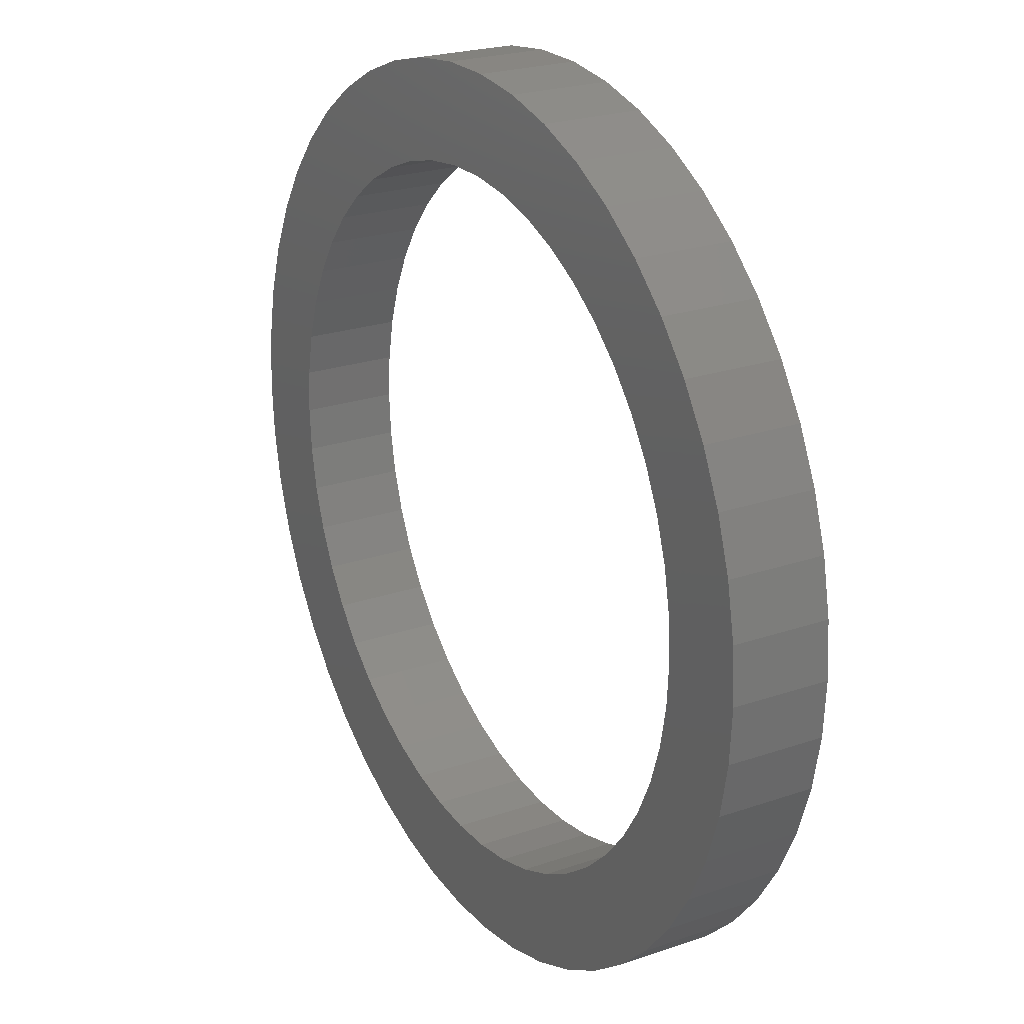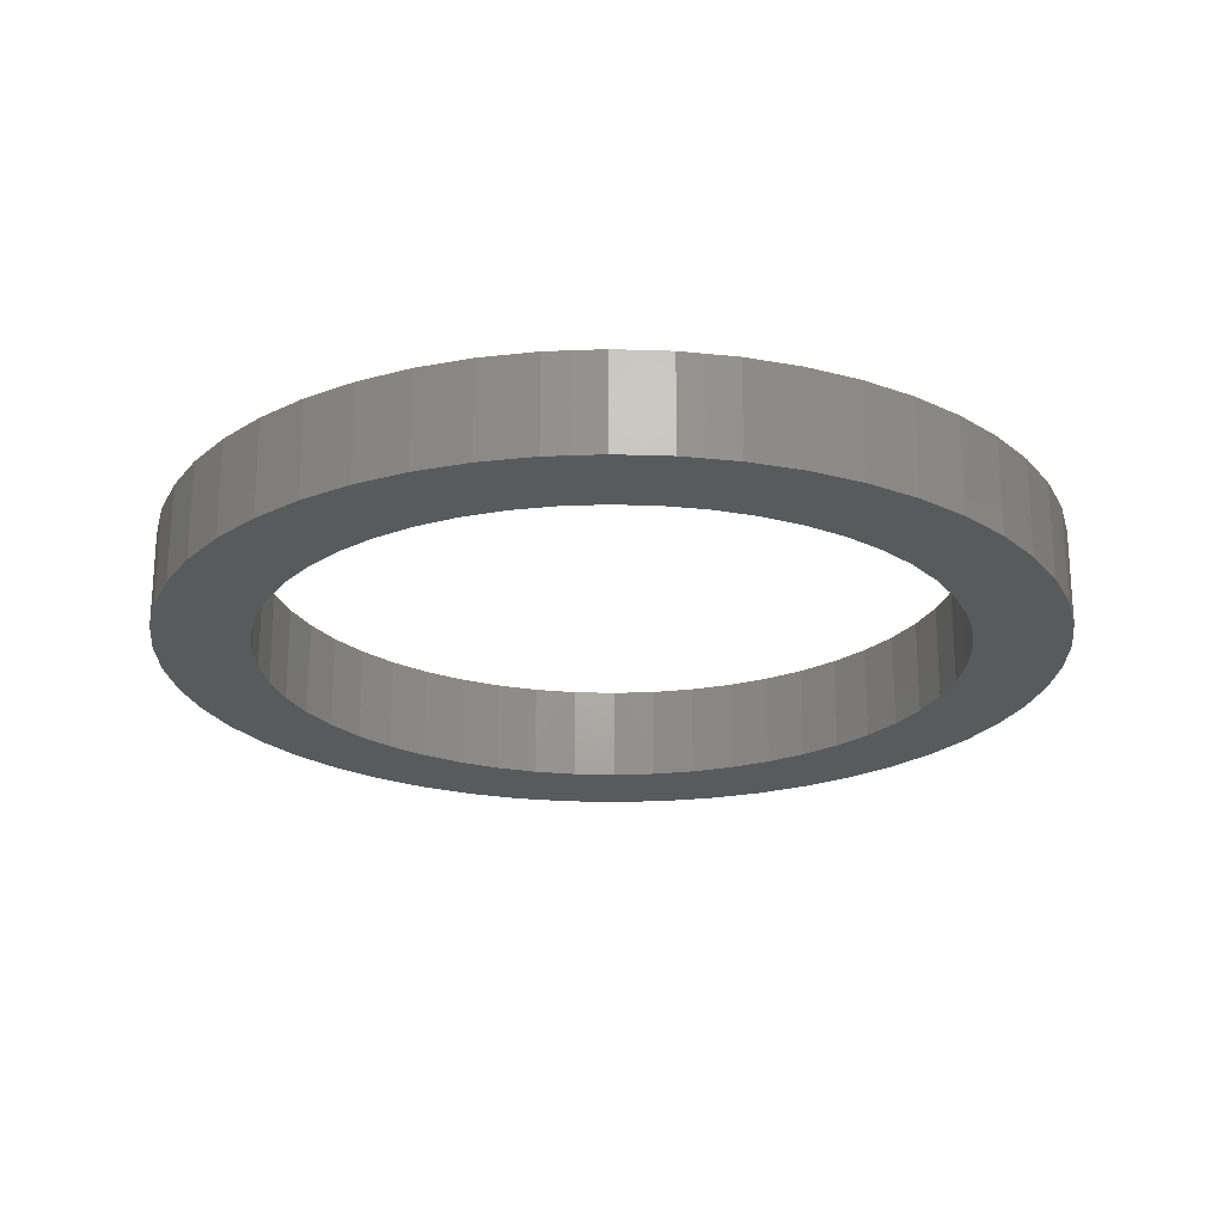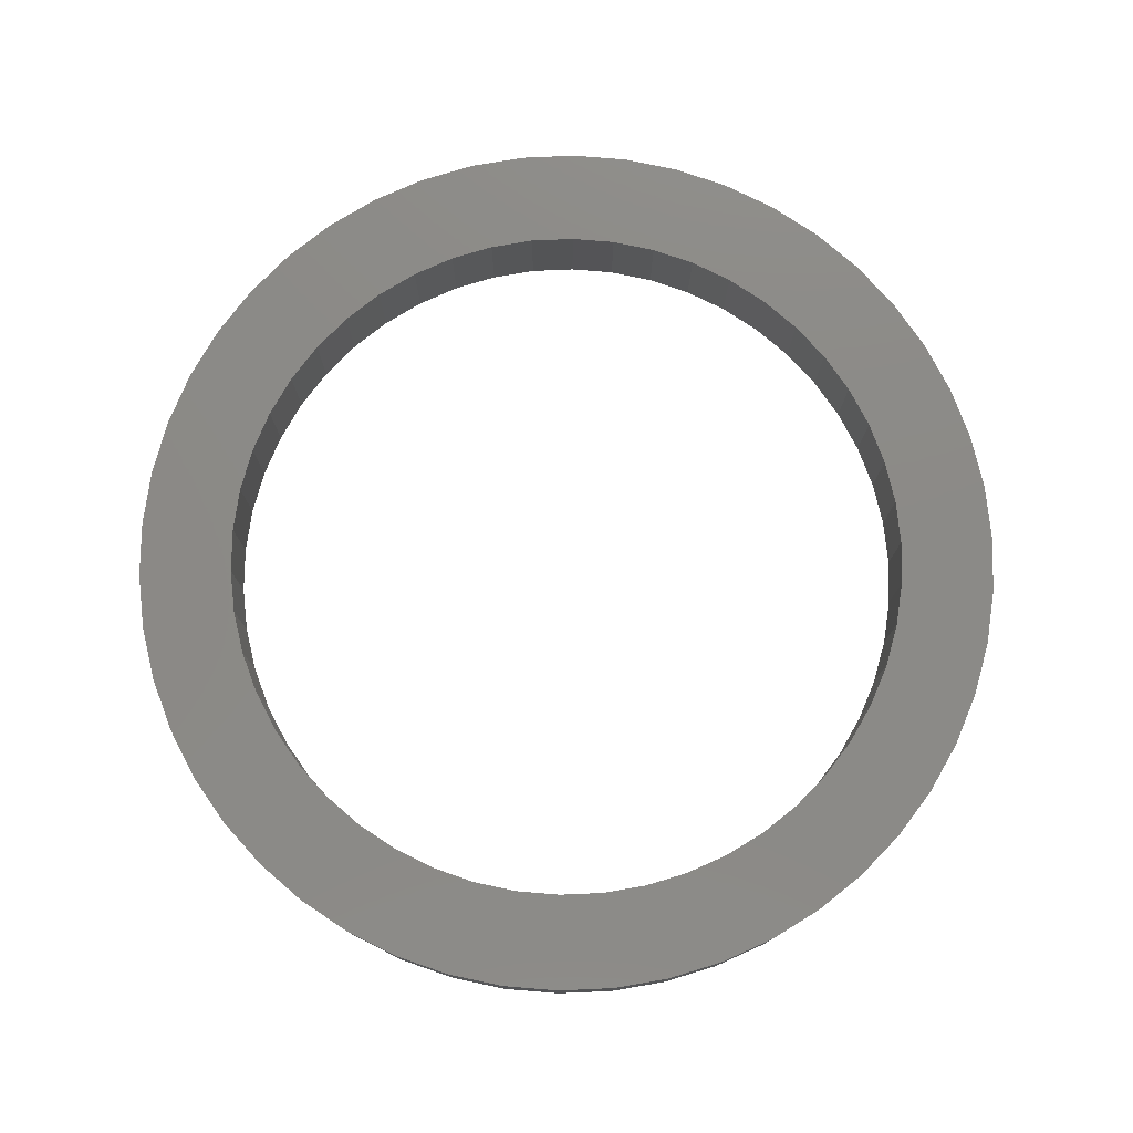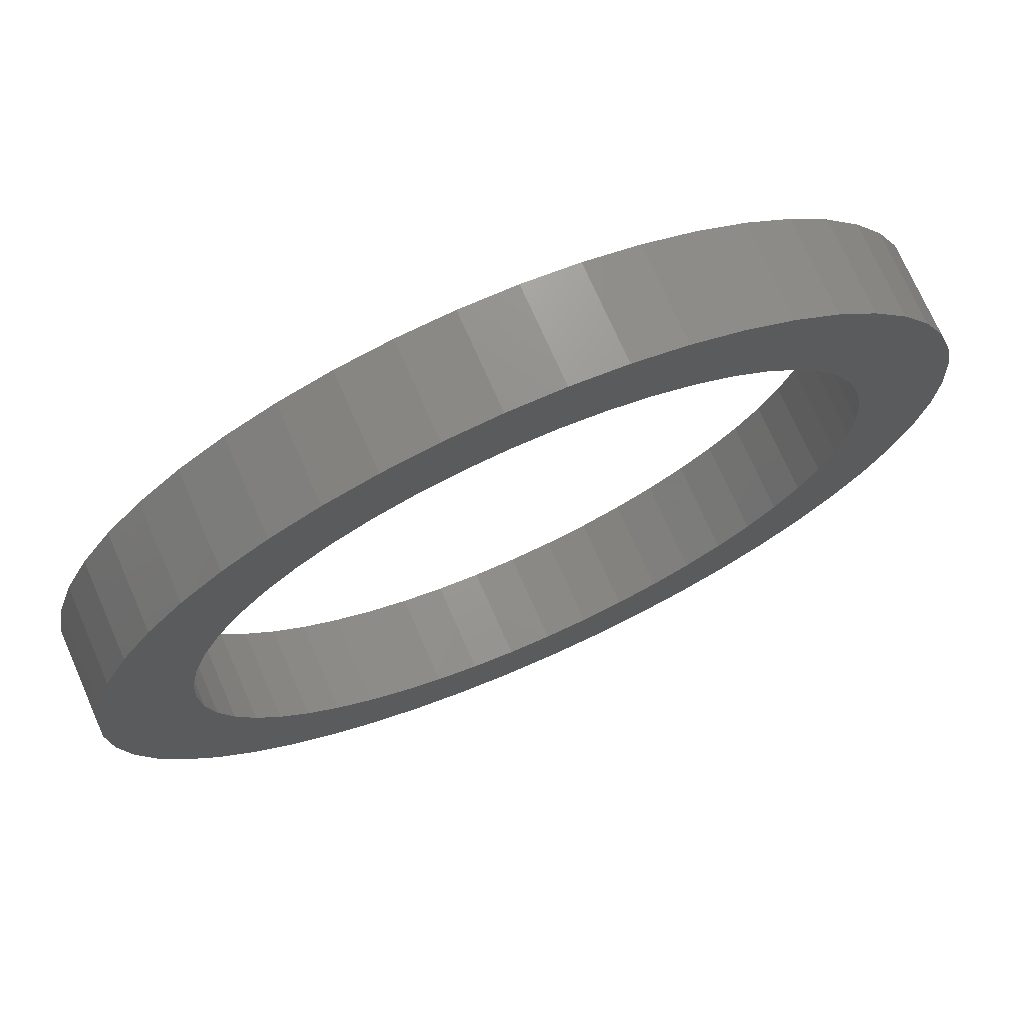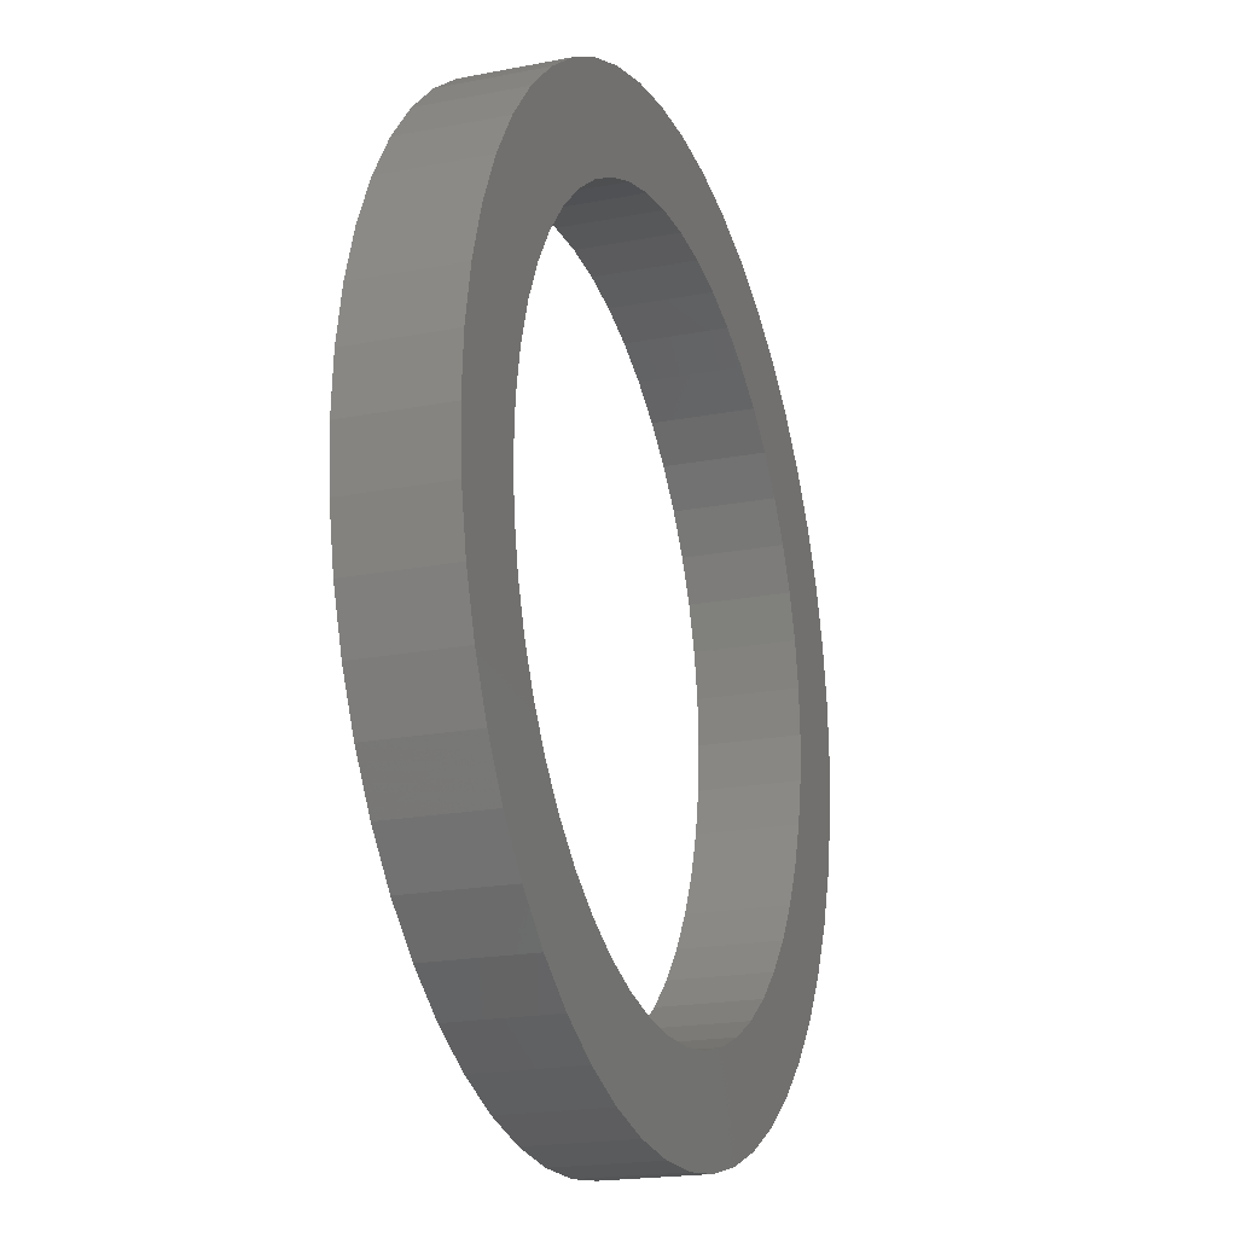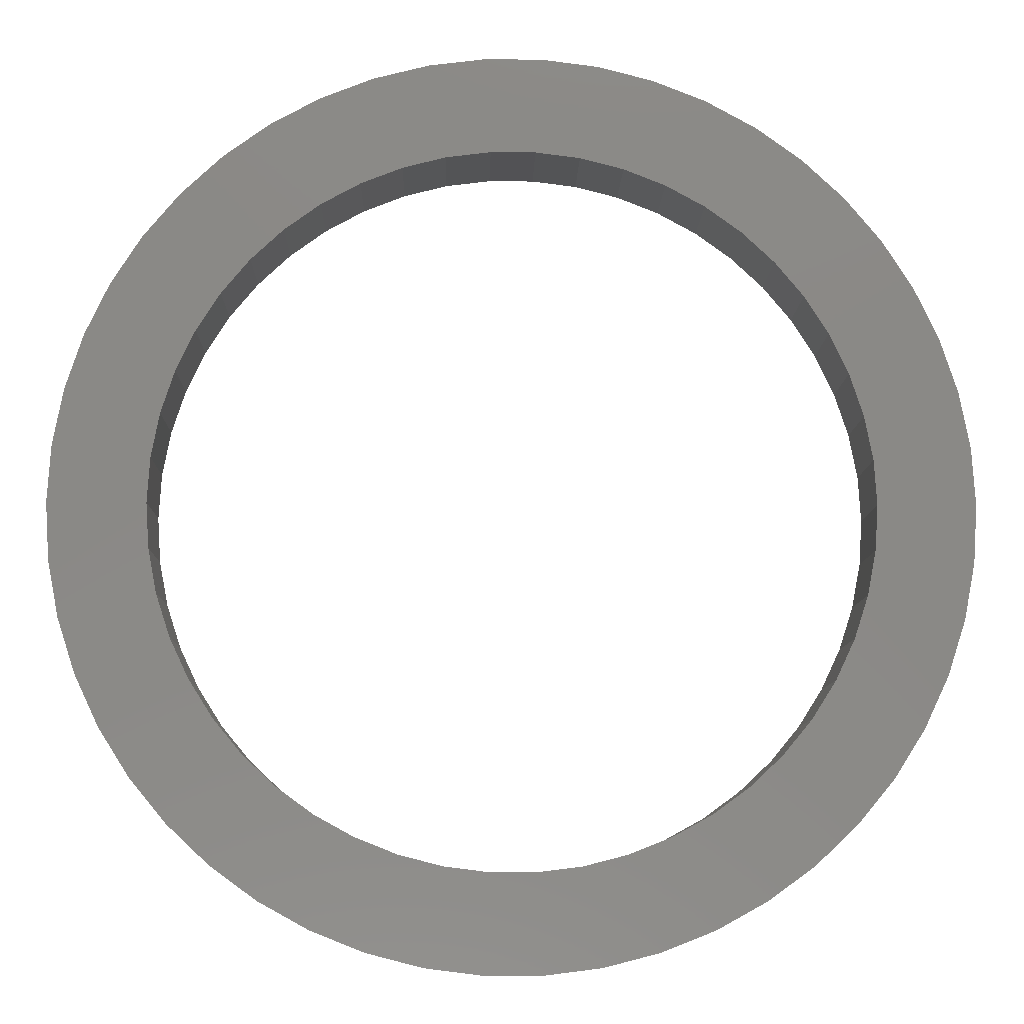
<metadata>
{"format":"stl","ext":"stl","renderer":"f3d","projection":"perspective","resolution":1024,"background":"white","views":[{"elev":23.3,"azim":-120.3,"up":"+Y"},{"elev":-22.8,"azim":-46.4,"up":"+Z"},{"elev":77.8,"azim":-103.3,"up":"+Z"},{"elev":72.7,"azim":156.3,"up":"+Y"},{"elev":-19.7,"azim":109.9,"up":"+Y"},{"elev":-9.4,"azim":178.7,"up":"+Y"}]}
</metadata>
<code>
# stl→obj: 200 verts, 400 faces
v 82.7 0 18
v 82.05 10.37 0
v 82.05 10.37 18
v 82.7 0 0
v -82.7 0 0
v -82.05 10.37 18
v -82.05 10.37 0
v -82.7 0 18
v 5.193 82.54 0
v -5.193 82.54 18
v 5.193 82.54 18
v -5.193 82.54 0
v -5.193 -82.54 0
v 5.193 -82.54 18
v -5.193 -82.54 18
v 5.193 -82.54 0
v 60.29 -56.61 18
v 66.91 -48.61 0
v 66.91 -48.61 18
v 60.29 -56.61 0
v 60.29 56.61 0
v 52.72 63.72 18
v 60.29 56.61 18
v 52.72 63.72 0
v -52.72 63.72 0
v -60.29 56.61 18
v -52.72 63.72 18
v -60.29 56.61 0
v -25.56 78.65 0
v -35.21 74.83 18
v -25.56 78.65 18
v -35.21 74.83 0
v 76.89 30.44 18
v 72.47 39.84 0
v 72.47 39.84 18
v 76.89 30.44 0
v 35.21 74.83 0
v 25.56 78.65 18
v 35.21 74.83 18
v 25.56 78.65 0
v 15.5 81.24 18
v 15.5 81.24 0
v 44.31 69.83 18
v 44.31 69.83 0
v -76.89 30.44 0
v -72.47 39.84 18
v -72.47 39.84 0
v -76.89 30.44 18
v -80.1 20.57 0
v -80.1 20.57 18
v -15.5 81.24 18
v -15.5 81.24 0
v 15.5 -81.24 18
v 15.5 -81.24 0
v 80.1 20.57 18
v 80.1 20.57 0
v 66.91 48.61 18
v 66.91 48.61 0
v -66.91 48.61 18
v -66.91 48.61 0
v 65 0 18
v 64.49 8.147 18
v 82.05 -10.37 18
v 62.96 16.16 18
v 64.49 -8.147 18
v 60.44 23.93 18
v 80.1 -20.57 18
v 56.96 31.31 18
v 62.96 -16.16 18
v 76.89 -30.44 18
v 52.59 38.21 18
v 47.38 44.5 18
v 41.43 50.08 18
v 34.83 54.88 18
v 27.68 58.81 18
v 20.09 61.82 18
v 12.18 63.85 18
v 4.081 64.87 18
v -4.081 64.87 18
v -12.18 63.85 18
v -20.09 61.82 18
v -27.68 58.81 18
v -34.83 54.88 18
v -44.31 69.83 18
v -41.43 50.08 18
v -47.38 44.5 18
v -52.59 38.21 18
v -56.96 31.31 18
v -60.44 23.93 18
v -62.96 16.16 18
v 60.44 -23.93 18
v 72.47 -39.84 18
v 56.96 -31.31 18
v 52.59 -38.21 18
v 47.38 -44.5 18
v 52.72 -63.72 18
v 41.43 -50.08 18
v 44.31 -69.83 18
v 34.83 -54.88 18
v 35.21 -74.83 18
v 27.68 -58.81 18
v 25.56 -78.65 18
v 20.09 -61.82 18
v 12.18 -63.85 18
v 4.081 -64.87 18
v -4.081 -64.87 18
v -12.18 -63.85 18
v -15.5 -81.24 18
v -20.09 -61.82 18
v -25.56 -78.65 18
v -27.68 -58.81 18
v -35.21 -74.83 18
v -34.83 -54.88 18
v -44.31 -69.83 18
v -41.43 -50.08 18
v -52.72 -63.72 18
v -47.38 -44.5 18
v -60.29 -56.61 18
v -52.59 -38.21 18
v -66.91 -48.61 18
v -56.96 -31.31 18
v -72.47 -39.84 18
v -60.44 -23.93 18
v -76.89 -30.44 18
v -62.96 -16.16 18
v -80.1 -20.57 18
v -64.49 -8.147 18
v -82.05 -10.37 18
v -65 0 18
v -64.49 8.147 18
v -44.31 69.83 0
v 82.05 -10.37 0
v 65 0 0
v 64.49 -8.147 0
v 80.1 -20.57 0
v 62.96 -16.16 0
v 76.89 -30.44 0
v 64.49 8.147 0
v 60.44 -23.93 0
v 72.47 -39.84 0
v 56.96 -31.31 0
v 62.96 16.16 0
v 52.59 -38.21 0
v 47.38 -44.5 0
v 52.72 -63.72 0
v 41.43 -50.08 0
v 44.31 -69.83 0
v 34.83 -54.88 0
v 35.21 -74.83 0
v 27.68 -58.81 0
v 25.56 -78.65 0
v 20.09 -61.82 0
v 12.18 -63.85 0
v 4.081 -64.87 0
v -4.081 -64.87 0
v -12.18 -63.85 0
v -15.5 -81.24 0
v -20.09 -61.82 0
v -25.56 -78.65 0
v -27.68 -58.81 0
v -35.21 -74.83 0
v -34.83 -54.88 0
v -44.31 -69.83 0
v -41.43 -50.08 0
v -52.72 -63.72 0
v -47.38 -44.5 0
v -60.29 -56.61 0
v -52.59 -38.21 0
v -66.91 -48.61 0
v -56.96 -31.31 0
v -72.47 -39.84 0
v -60.44 -23.93 0
v -76.89 -30.44 0
v -62.96 -16.16 0
v 60.44 23.93 0
v 56.96 31.31 0
v 52.59 38.21 0
v 47.38 44.5 0
v 41.43 50.08 0
v 34.83 54.88 0
v 27.68 58.81 0
v 20.09 61.82 0
v 12.18 63.85 0
v 4.081 64.87 0
v -4.081 64.87 0
v -12.18 63.85 0
v -20.09 61.82 0
v -27.68 58.81 0
v -34.83 54.88 0
v -41.43 50.08 0
v -47.38 44.5 0
v -52.59 38.21 0
v -56.96 31.31 0
v -60.44 23.93 0
v -62.96 16.16 0
v -64.49 8.147 0
v -65 0 0
v -80.1 -20.57 0
v -64.49 -8.147 0
v -82.05 -10.37 0
f 1 2 3
f 2 1 4
f 5 6 7
f 6 5 8
f 9 10 11
f 10 9 12
f 13 14 15
f 14 13 16
f 17 18 19
f 18 17 20
f 21 22 23
f 22 21 24
f 25 26 27
f 26 25 28
f 29 30 31
f 30 29 32
f 33 34 35
f 34 33 36
f 37 38 39
f 38 37 40
f 40 41 38
f 41 40 42
f 24 43 22
f 43 24 44
f 45 46 47
f 46 45 48
f 49 48 45
f 48 49 50
f 12 51 10
f 51 12 52
f 16 53 14
f 53 16 54
f 55 36 33
f 36 55 56
f 3 56 55
f 56 3 2
f 57 21 23
f 21 57 58
f 35 58 57
f 58 35 34
f 42 11 41
f 11 42 9
f 44 39 43
f 39 44 37
f 47 59 60
f 59 47 46
f 60 26 28
f 26 60 59
f 7 50 49
f 50 7 6
f 61 1 3
f 62 3 55
f 1 61 63
f 64 55 33
f 65 63 61
f 66 33 35
f 63 65 67
f 68 35 57
f 69 67 65
f 67 69 70
f 3 62 61
f 55 64 62
f 33 66 64
f 71 57 23
f 35 68 66
f 72 23 22
f 57 71 68
f 23 72 71
f 73 22 43
f 22 73 72
f 74 43 39
f 43 74 73
f 39 75 74
f 38 75 39
f 38 76 75
f 41 76 38
f 41 77 76
f 11 77 41
f 11 78 77
f 11 79 78
f 10 79 11
f 10 80 79
f 51 80 10
f 51 81 80
f 31 81 51
f 31 82 81
f 30 82 31
f 82 30 83
f 84 83 30
f 83 84 85
f 27 85 84
f 85 27 86
f 26 86 27
f 86 26 87
f 59 87 26
f 87 59 88
f 46 88 59
f 88 46 89
f 89 48 90
f 48 89 46
f 91 70 69
f 70 91 92
f 93 92 91
f 92 93 19
f 94 19 93
f 19 94 17
f 95 17 94
f 17 95 96
f 97 96 95
f 96 97 98
f 99 98 97
f 98 99 100
f 101 100 99
f 101 102 100
f 103 102 101
f 103 53 102
f 104 53 103
f 104 14 53
f 105 14 104
f 106 14 105
f 106 15 14
f 107 15 106
f 107 108 15
f 109 108 107
f 109 110 108
f 111 110 109
f 112 111 113
f 111 112 110
f 114 113 115
f 113 114 112
f 116 115 117
f 118 117 119
f 115 116 114
f 120 119 121
f 117 118 116
f 122 121 123
f 124 123 125
f 126 125 127
f 119 120 118
f 128 127 129
f 50 90 48
f 90 50 130
f 121 122 120
f 6 130 50
f 123 124 122
f 130 6 129
f 125 126 124
f 8 129 6
f 127 128 126
f 129 8 128
f 32 84 30
f 84 32 131
f 131 27 84
f 27 131 25
f 52 31 51
f 31 52 29
f 63 4 1
f 4 63 132
f 133 4 132
f 134 132 135
f 4 133 2
f 136 135 137
f 138 2 133
f 139 137 140
f 2 138 56
f 141 140 18
f 142 56 138
f 56 142 36
f 132 134 133
f 135 136 134
f 137 139 136
f 143 18 20
f 140 141 139
f 144 20 145
f 18 143 141
f 20 144 143
f 146 145 147
f 145 146 144
f 148 147 149
f 147 148 146
f 149 150 148
f 151 150 149
f 151 152 150
f 54 152 151
f 54 153 152
f 16 153 54
f 16 154 153
f 16 155 154
f 13 155 16
f 13 156 155
f 157 156 13
f 157 158 156
f 159 158 157
f 159 160 158
f 161 160 159
f 160 161 162
f 163 162 161
f 162 163 164
f 165 164 163
f 164 165 166
f 167 166 165
f 166 167 168
f 169 168 167
f 168 169 170
f 171 170 169
f 170 171 172
f 172 173 174
f 173 172 171
f 175 36 142
f 36 175 34
f 176 34 175
f 34 176 58
f 177 58 176
f 58 177 21
f 178 21 177
f 21 178 24
f 179 24 178
f 24 179 44
f 180 44 179
f 44 180 37
f 181 37 180
f 181 40 37
f 182 40 181
f 182 42 40
f 183 42 182
f 183 9 42
f 184 9 183
f 185 9 184
f 185 12 9
f 186 12 185
f 186 52 12
f 187 52 186
f 187 29 52
f 188 29 187
f 32 188 189
f 188 32 29
f 131 189 190
f 189 131 32
f 25 190 191
f 28 191 192
f 190 25 131
f 60 192 193
f 191 28 25
f 47 193 194
f 45 194 195
f 49 195 196
f 192 60 28
f 7 196 197
f 198 174 173
f 174 198 199
f 193 47 60
f 200 199 198
f 194 45 47
f 199 200 197
f 195 49 45
f 5 197 200
f 196 7 49
f 197 5 7
f 149 98 100
f 98 149 147
f 92 137 70
f 137 92 140
f 70 135 67
f 135 70 137
f 167 120 169
f 120 167 118
f 173 126 198
f 126 173 124
f 145 17 96
f 17 145 20
f 151 100 102
f 100 151 149
f 54 102 53
f 102 54 151
f 67 132 63
f 132 67 135
f 157 15 108
f 15 157 13
f 161 110 112
f 110 161 159
f 165 114 116
f 114 165 163
f 159 108 110
f 108 159 157
f 167 116 118
f 116 167 165
f 198 128 200
f 128 198 126
f 200 8 5
f 8 200 128
f 147 96 98
f 96 147 145
f 163 112 114
f 112 163 161
f 169 122 171
f 122 169 120
f 171 124 173
f 124 171 122
f 19 140 92
f 140 19 18
f 175 68 176
f 68 175 66
f 176 71 177
f 71 176 68
f 183 76 77
f 76 183 182
f 182 75 76
f 75 182 181
f 188 81 82
f 81 188 187
f 89 193 88
f 193 89 194
f 184 77 78
f 77 184 183
f 181 74 75
f 74 181 180
f 129 196 130
f 196 129 197
f 87 191 86
f 191 87 192
f 186 79 80
f 79 186 185
f 191 85 86
f 85 191 190
f 133 62 138
f 62 133 61
f 148 101 99
f 101 148 150
f 139 69 136
f 69 139 91
f 138 64 142
f 64 138 62
f 142 66 175
f 66 142 64
f 179 72 73
f 72 179 178
f 177 72 178
f 72 177 71
f 185 78 79
f 78 185 184
f 180 73 74
f 73 180 179
f 90 194 89
f 194 90 195
f 130 195 90
f 195 130 196
f 88 192 87
f 192 88 193
f 187 80 81
f 80 187 186
f 190 83 85
f 83 190 189
f 189 82 83
f 82 189 188
f 134 61 133
f 61 134 65
f 154 106 105
f 106 154 155
f 121 172 123
f 172 121 170
f 153 105 104
f 105 153 154
f 136 65 134
f 65 136 69
f 144 94 143
f 94 144 95
f 143 93 141
f 93 143 94
f 141 91 139
f 91 141 93
f 156 109 107
f 109 156 158
f 123 174 125
f 174 123 172
f 125 199 127
f 199 125 174
f 127 197 129
f 197 127 199
f 150 103 101
f 103 150 152
f 152 104 103
f 104 152 153
f 144 97 95
f 97 144 146
f 158 111 109
f 111 158 160
f 155 107 106
f 107 155 156
f 117 168 119
f 168 117 166
f 164 117 115
f 117 164 166
f 146 99 97
f 99 146 148
f 119 170 121
f 170 119 168
f 160 113 111
f 113 160 162
f 162 115 113
f 115 162 164

</code>
